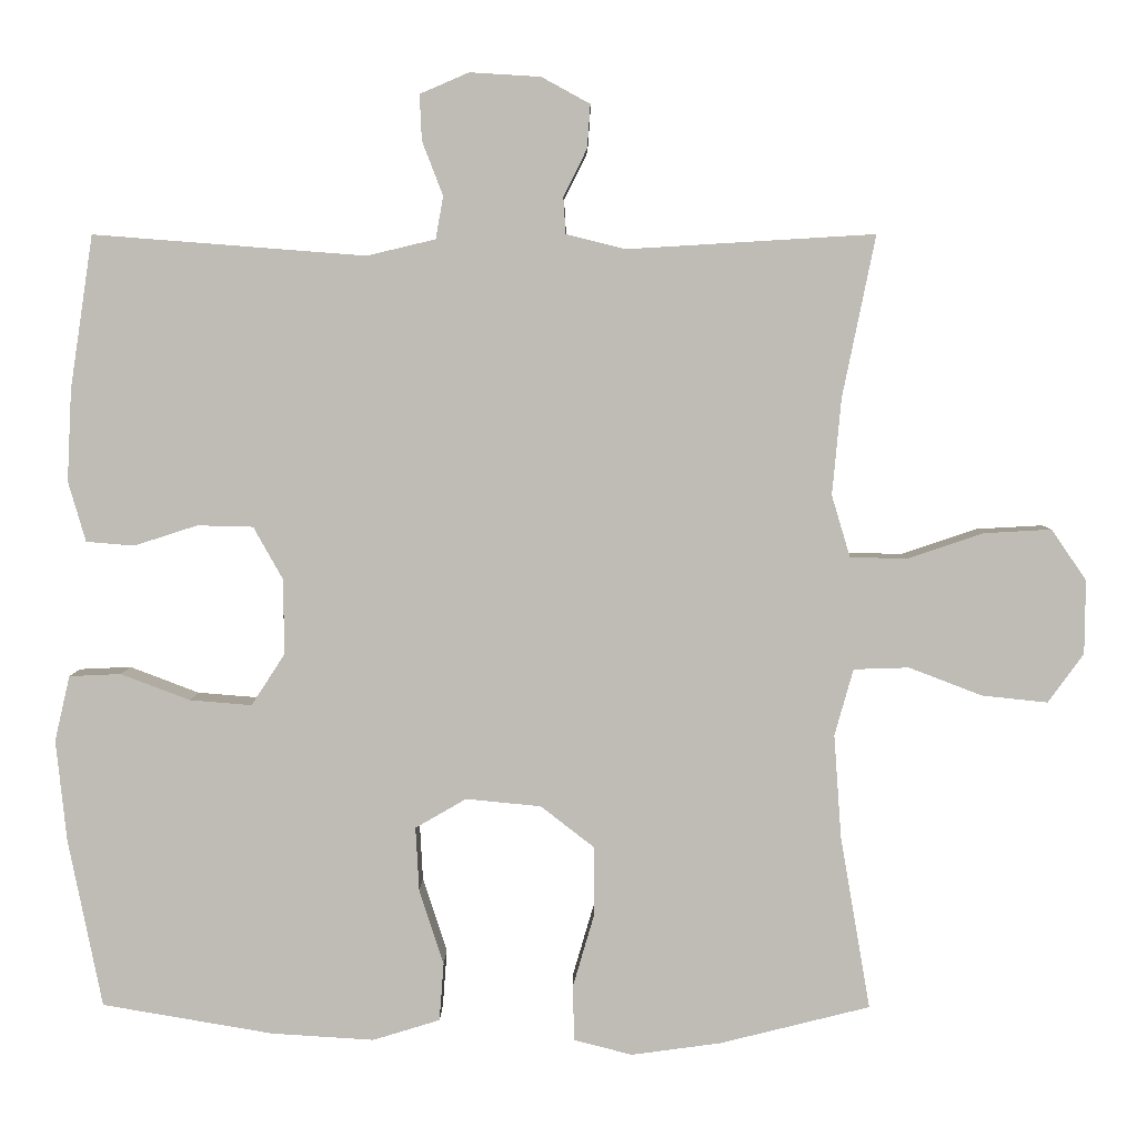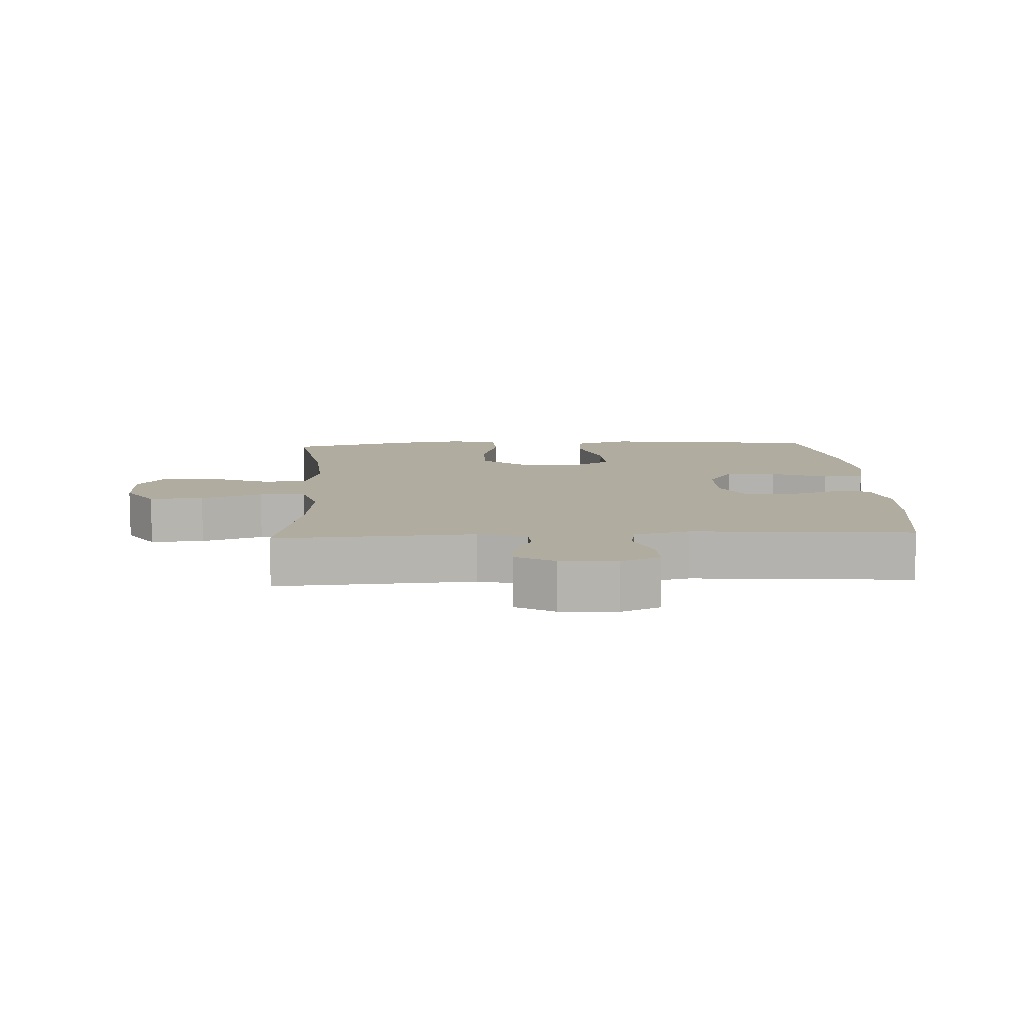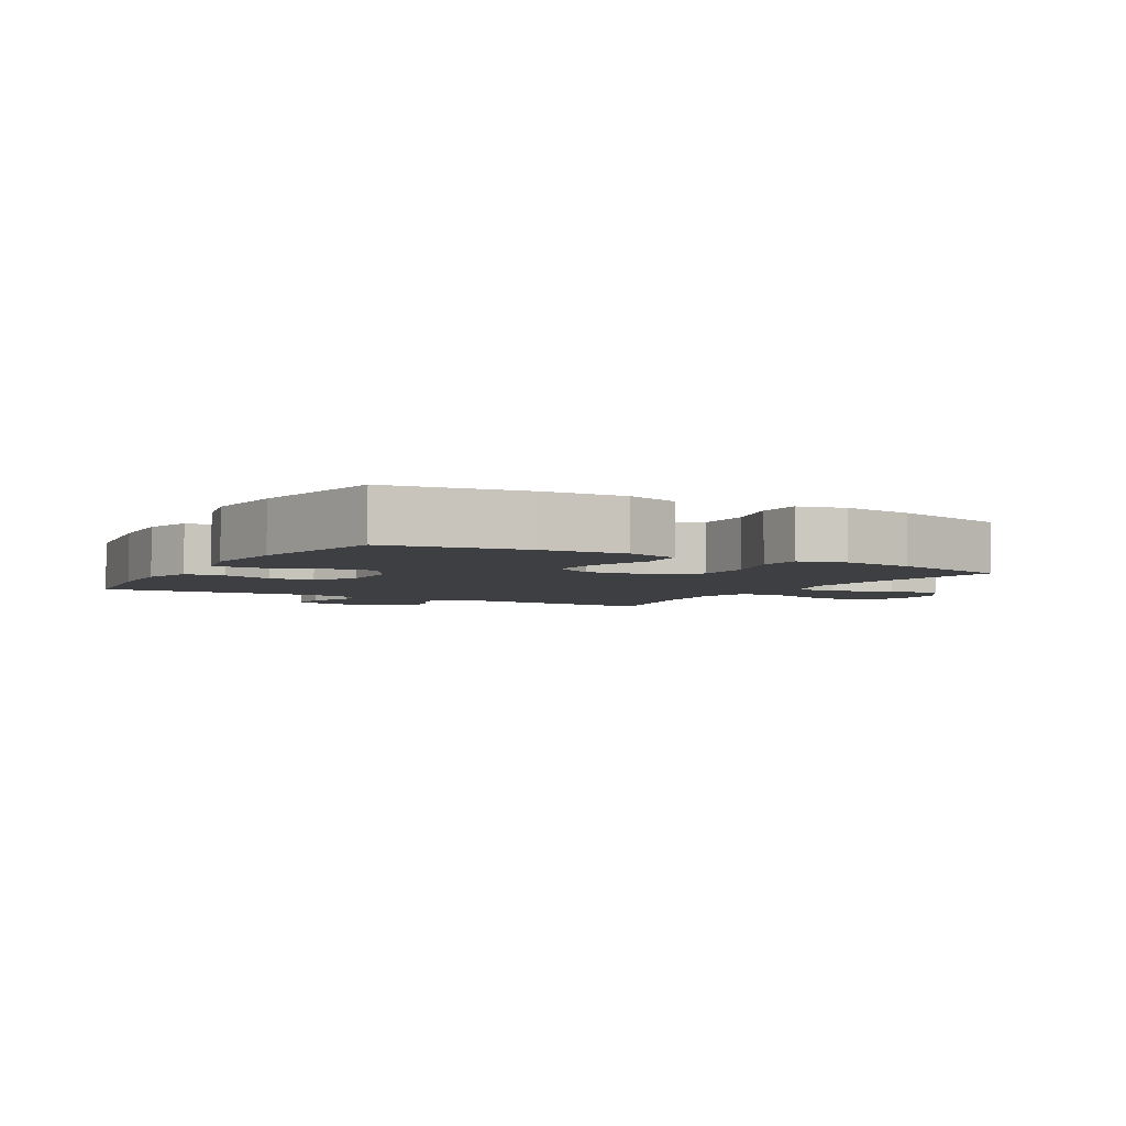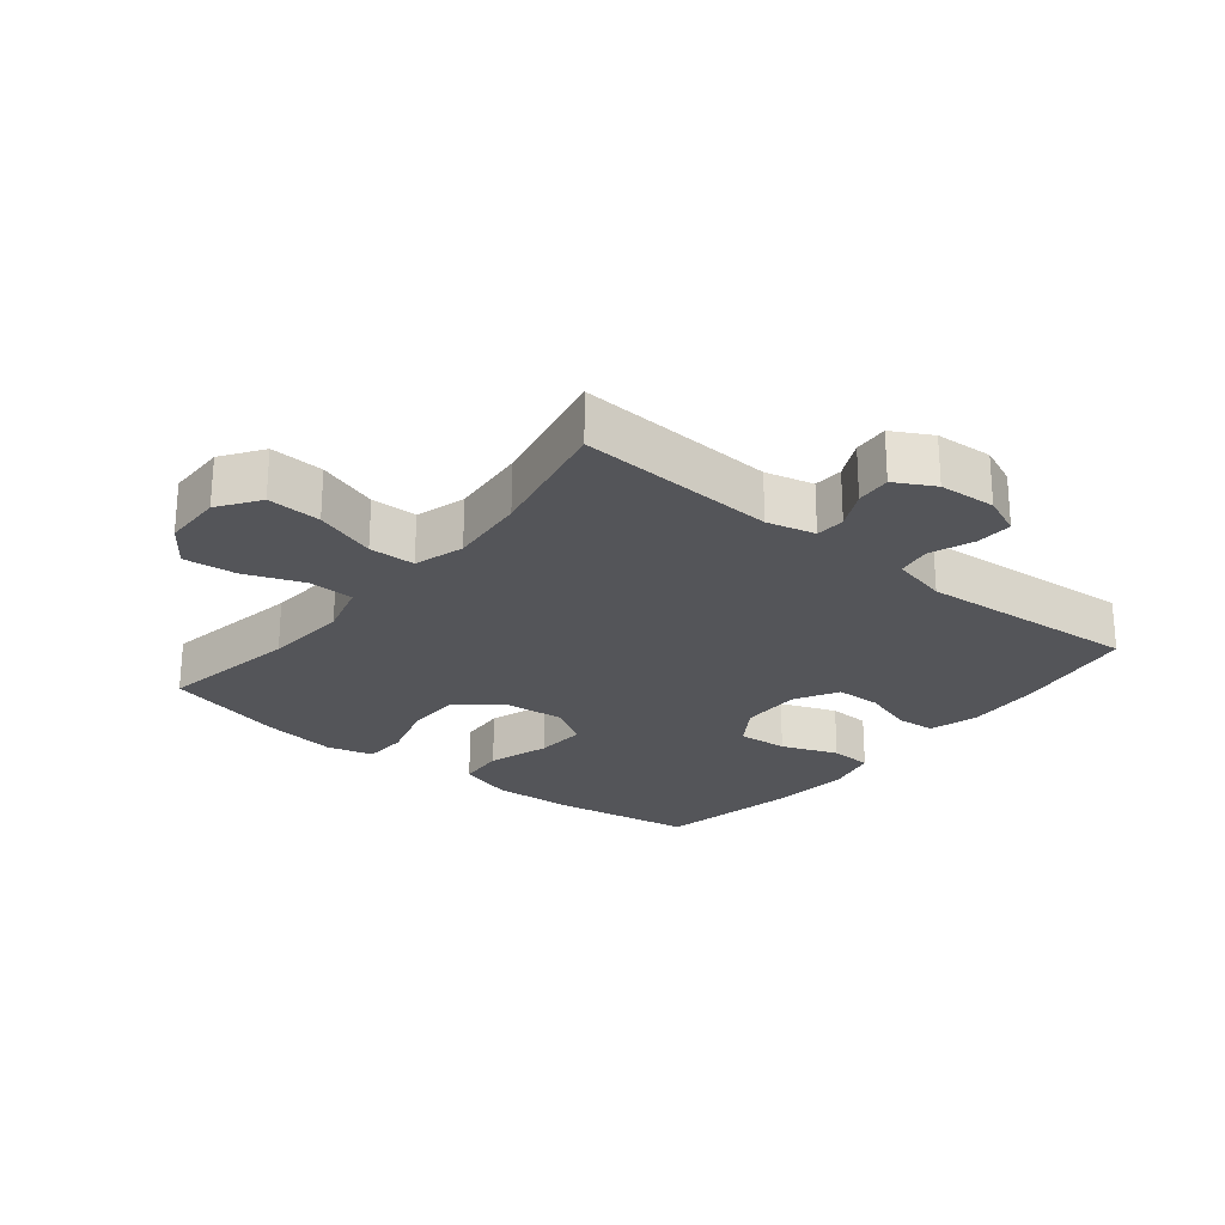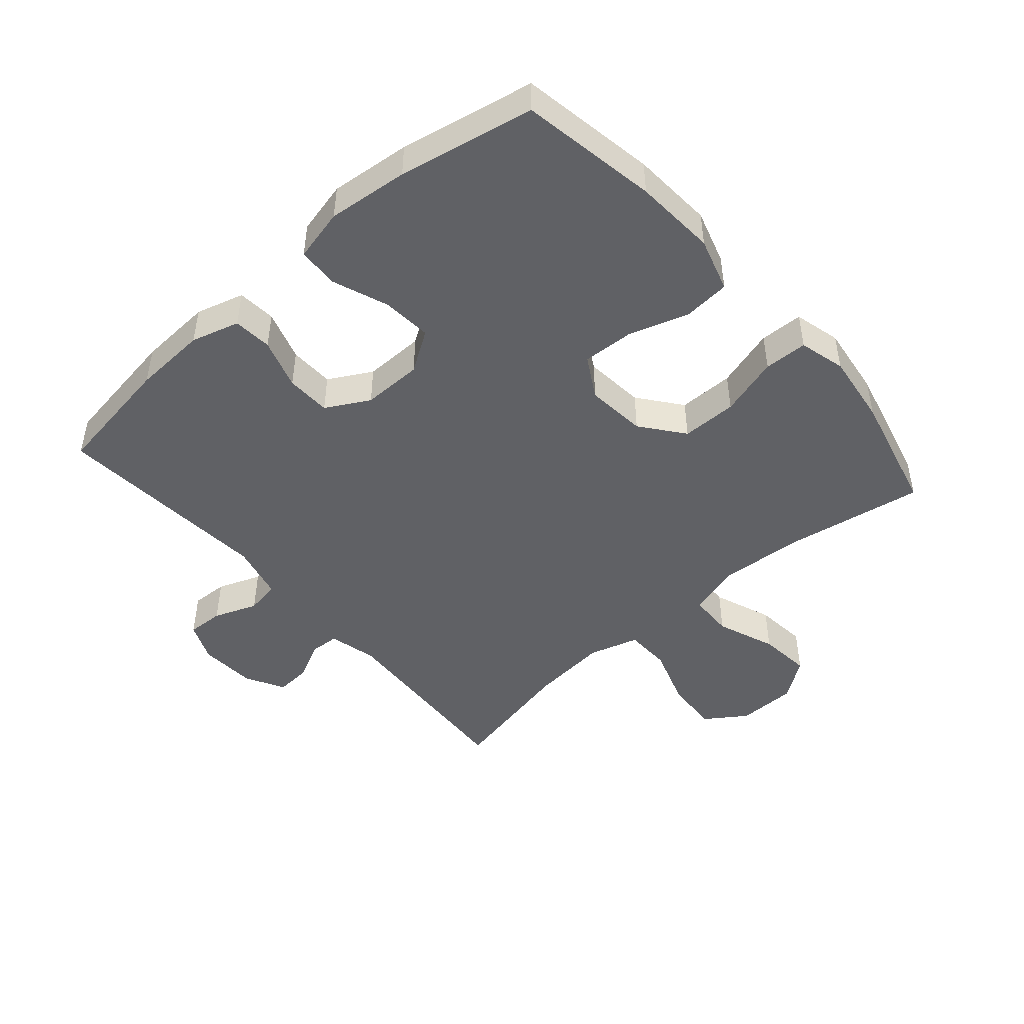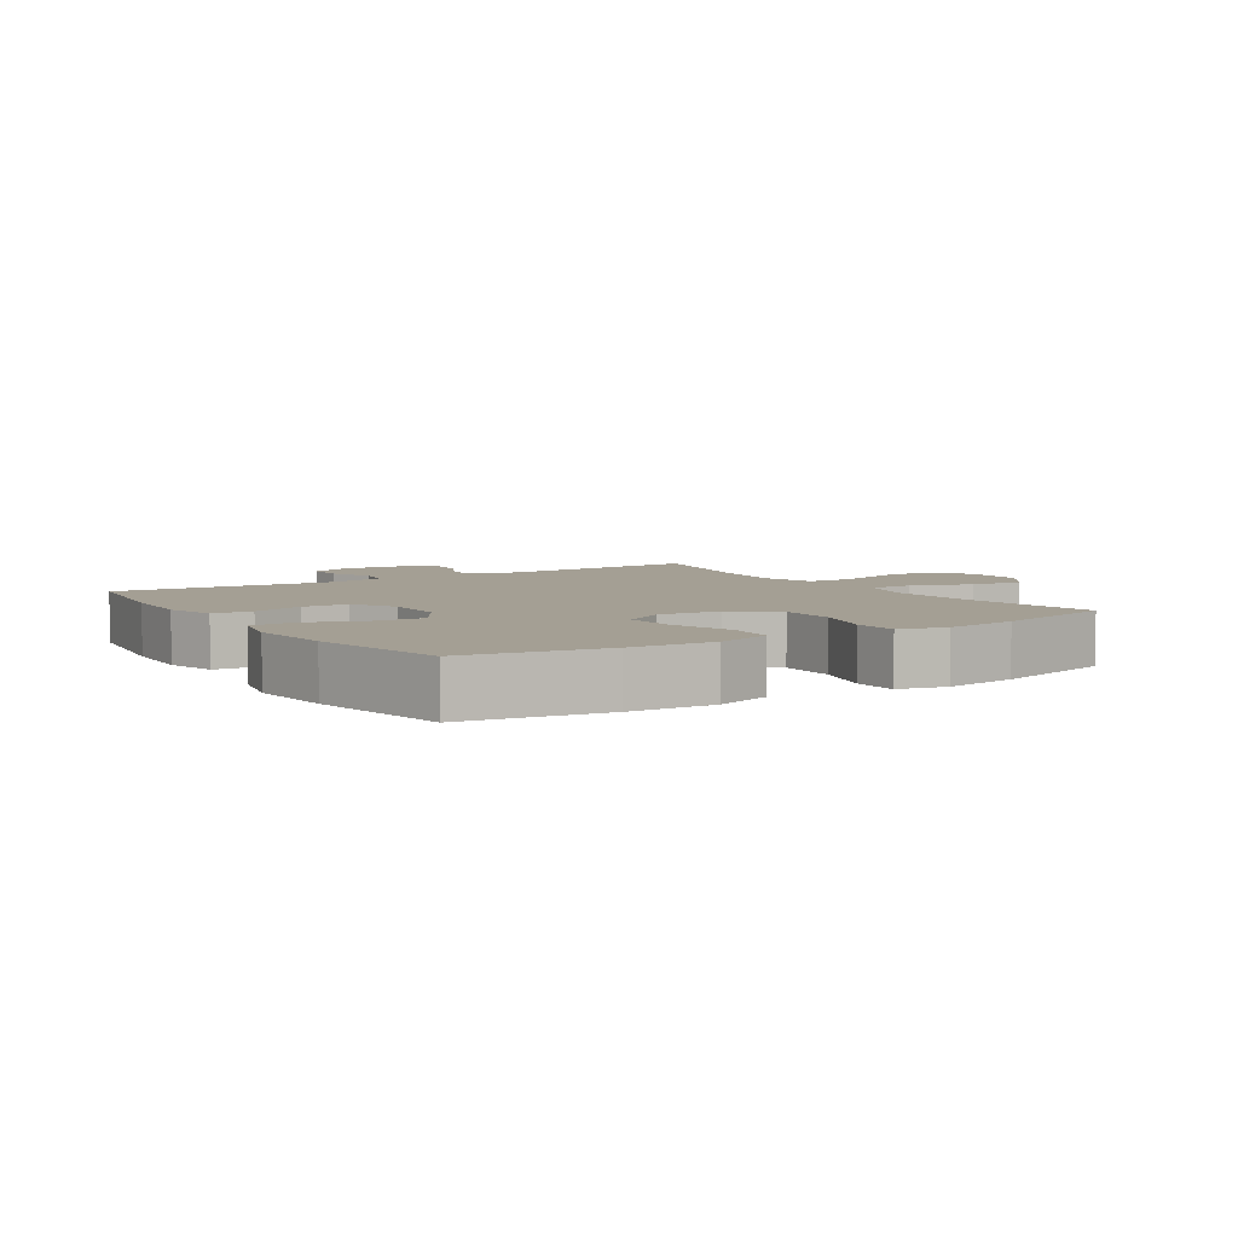
<metadata>
{"format":"obj","ext":"obj","renderer":"f3d","projection":"perspective","resolution":1024,"background":"white","views":[{"elev":4.9,"azim":-179.3,"up":"+Z"},{"elev":9.9,"azim":-2.8,"up":"+Y"},{"elev":-4.3,"azim":150.0,"up":"+Y"},{"elev":-24.7,"azim":-38.9,"up":"+Y"},{"elev":-47.3,"azim":131.2,"up":"+Y"},{"elev":5.6,"azim":147.1,"up":"+Y"}]}
</metadata>
<code>
o path4766
v -0.4307 0.0375 0.2737
v -0.4192 0.0375 0.1493
v -0.4432 0.0375 0.06937
v -0.5171 0.0375 0.06764
v -0.6152 0.0375 0.1006
v -0.7016 0.0375 0.1054
v -0.7467 0.0375 0.0399
v -0.7457 0.0375 -0.05524
v -0.6996 0.0375 -0.1185
v -0.6152 0.0375 -0.1097
v -0.5205 0.0375 -0.07351
v -0.4491 0.0375 -0.07581
v -0.425 0.0375 -0.162
v -0.4346 0.0375 -0.2956
v -0.4733 0.0375 -0.5196
v -0.2794 0.0375 -0.5681
v -0.1636 0.0375 -0.5839
v -0.08884 0.0375 -0.5646
v -0.08619 0.0375 -0.4948
v -0.1144 0.0375 -0.3984
v -0.1139 0.0375 -0.3091
v -0.04512 0.0375 -0.2556
v 0.05205 0.0375 -0.2462
v 0.1179 0.0375 -0.2843
v 0.1134 0.0375 -0.3667
v 0.08202 0.0375 -0.4636
v 0.08774 0.0375 -0.5386
v 0.1747 0.0375 -0.5653
v 0.3072 0.0375 -0.5571
v 0.5284 0.0375 -0.5196
v 0.5721 0.0375 -0.3012
v 0.5856 0.0375 -0.1708
v 0.5661 0.0375 -0.08635
v 0.4994 0.0375 -0.08336
v 0.4096 0.0375 -0.1173
v 0.3298 0.0375 -0.1237
v 0.2875 0.0375 -0.05879
v 0.2867 0.0375 0.03835
v 0.3255 0.0375 0.1078
v 0.3976 0.0375 0.1097
v 0.4791 0.0375 0.08344
v 0.5414 0.0375 0.08851
v 0.5641 0.0375 0.1661
v 0.5581 0.0375 0.2845
v 0.5284 0.0375 0.4823
v 0.1771 0.0375 0.4551
v 0.08858 0.0375 0.4761
v 0.07872 0.0375 0.5308
v 0.1057 0.0375 0.6006
v 0.1083 0.0375 0.6594
v 0.04524 0.0375 0.6865
v -0.04616 0.0375 0.6809
v -0.1087 0.0375 0.6468
v -0.1048 0.0375 0.5907
v -0.07445 0.0375 0.5294
v -0.07728 0.0375 0.4824
v -0.1545 0.0375 0.4634
v -0.4733 0.0375 0.4823
v -0.4307 -0.0375 0.2737
v -0.4192 -0.0375 0.1493
v -0.4432 -0.0375 0.06937
v -0.5171 -0.0375 0.06764
v -0.6152 -0.0375 0.1006
v -0.7016 -0.0375 0.1054
v -0.7467 -0.0375 0.0399
v -0.7457 -0.0375 -0.05524
v -0.6996 -0.0375 -0.1185
v -0.6152 -0.0375 -0.1097
v -0.5205 -0.0375 -0.07351
v -0.4491 -0.0375 -0.07581
v -0.425 -0.0375 -0.162
v -0.4346 -0.0375 -0.2956
v -0.4733 -0.0375 -0.5196
v -0.2794 -0.0375 -0.5681
v -0.1636 -0.0375 -0.5839
v -0.08884 -0.0375 -0.5646
v -0.08619 -0.0375 -0.4948
v -0.1144 -0.0375 -0.3984
v -0.1139 -0.0375 -0.3091
v -0.04512 -0.0375 -0.2556
v 0.05205 -0.0375 -0.2462
v 0.1179 -0.0375 -0.2843
v 0.1134 -0.0375 -0.3667
v 0.08202 -0.0375 -0.4636
v 0.08774 -0.0375 -0.5386
v 0.1747 -0.0375 -0.5653
v 0.3072 -0.0375 -0.5571
v 0.5284 -0.0375 -0.5196
v 0.5721 -0.0375 -0.3012
v 0.5856 -0.0375 -0.1708
v 0.5661 -0.0375 -0.08635
v 0.4994 -0.0375 -0.08336
v 0.4096 -0.0375 -0.1173
v 0.3298 -0.0375 -0.1237
v 0.2875 -0.0375 -0.05879
v 0.2867 -0.0375 0.03835
v 0.3255 -0.0375 0.1078
v 0.3976 -0.0375 0.1097
v 0.4791 -0.0375 0.08344
v 0.5414 -0.0375 0.08851
v 0.5641 -0.0375 0.1661
v 0.5581 -0.0375 0.2845
v 0.5284 -0.0375 0.4823
v 0.1771 -0.0375 0.4551
v 0.08858 -0.0375 0.4761
v 0.07872 -0.0375 0.5308
v 0.1057 -0.0375 0.6006
v 0.1083 -0.0375 0.6594
v 0.04524 -0.0375 0.6865
v -0.04616 -0.0375 0.6809
v -0.1087 -0.0375 0.6468
v -0.1048 -0.0375 0.5907
v -0.07445 -0.0375 0.5294
v -0.07728 -0.0375 0.4824
v -0.1545 -0.0375 0.4634
v -0.4733 -0.0375 0.4823
v -0.7016 0.0375 0.1054
v -0.7467 0.0375 0.0399
v -0.7457 0.0375 -0.05524
v -0.6996 0.0375 -0.1185
v -0.6152 0.0375 0.1006
v -0.6152 0.0375 -0.1097
v -0.5205 0.0375 -0.07351
v -0.5171 0.0375 0.06764
v -0.4491 0.0375 -0.07581
v -0.4491 0.0375 -0.07581
v -0.4432 0.0375 0.06937
v -0.4432 0.0375 0.06937
v -0.4346 0.0375 -0.2956
v -0.4733 0.0375 -0.5196
v -0.4733 0.0375 -0.5196
v -0.4733 0.0375 0.4823
v -0.4733 0.0375 0.4823
v -0.4307 0.0375 0.2737
v -0.425 0.0375 -0.162
v -0.4192 0.0375 0.1493
v -0.2794 0.0375 -0.5681
v -0.1636 0.0375 -0.5839
v -0.1545 0.0375 0.4634
v -0.08884 0.0375 -0.5646
v -0.08884 0.0375 -0.5646
v -0.07728 0.0375 0.4824
v -0.07728 0.0375 0.4824
v -0.1144 0.0375 -0.3984
v -0.1139 0.0375 -0.3091
v -0.08619 0.0375 -0.4948
v -0.04512 0.0375 -0.2556
v -0.04616 0.0375 0.6809
v -0.1087 0.0375 0.6468
v -0.1087 0.0375 0.6468
v -0.1048 0.0375 0.5907
v -0.07445 0.0375 0.5294
v 0.04524 0.0375 0.6865
v 0.05205 0.0375 -0.2462
v 0.1083 0.0375 0.6594
v 0.1083 0.0375 0.6594
v 0.1179 0.0375 -0.2843
v 0.1179 0.0375 -0.2843
v 0.1057 0.0375 0.6006
v 0.07872 0.0375 0.5308
v 0.08858 0.0375 0.4761
v 0.08858 0.0375 0.4761
v 0.1134 0.0375 -0.3667
v 0.08202 0.0375 -0.4636
v 0.08774 0.0375 -0.5386
v 0.08774 0.0375 -0.5386
v 0.1747 0.0375 -0.5653
v 0.1771 0.0375 0.4551
v 0.3072 0.0375 -0.5571
v 0.2875 0.0375 -0.05879
v 0.2867 0.0375 0.03835
v 0.3255 0.0375 0.1078
v 0.3298 0.0375 -0.1237
v 0.3298 0.0375 -0.1237
v 0.3976 0.0375 0.1097
v 0.4096 0.0375 -0.1173
v 0.4791 0.0375 0.08344
v 0.4994 0.0375 -0.08336
v 0.5284 0.0375 0.4823
v 0.5284 0.0375 0.4823
v 0.5414 0.0375 0.08851
v 0.5414 0.0375 0.08851
v 0.5661 0.0375 -0.08635
v 0.5661 0.0375 -0.08635
v 0.5284 0.0375 -0.5196
v 0.5284 0.0375 -0.5196
v 0.5641 0.0375 0.1661
v 0.5581 0.0375 0.2845
v 0.5721 0.0375 -0.3012
v 0.5856 0.0375 -0.1708
v -0.7016 -0.0375 0.1054
v -0.7467 -0.0375 0.0399
v -0.7457 -0.0375 -0.05524
v -0.6996 -0.0375 -0.1185
v -0.6152 -0.0375 0.1006
v -0.6152 -0.0375 -0.1097
v -0.5205 -0.0375 -0.07351
v -0.5171 -0.0375 0.06764
v -0.4491 -0.0375 -0.07581
v -0.4491 -0.0375 -0.07581
v -0.4432 -0.0375 0.06937
v -0.4432 -0.0375 0.06937
v -0.4346 -0.0375 -0.2956
v -0.4733 -0.0375 -0.5196
v -0.4733 -0.0375 -0.5196
v -0.4733 -0.0375 0.4823
v -0.4733 -0.0375 0.4823
v -0.4307 -0.0375 0.2737
v -0.425 -0.0375 -0.162
v -0.4192 -0.0375 0.1493
v -0.2794 -0.0375 -0.5681
v -0.1636 -0.0375 -0.5839
v -0.1545 -0.0375 0.4634
v -0.08884 -0.0375 -0.5646
v -0.08884 -0.0375 -0.5646
v -0.07728 -0.0375 0.4824
v -0.07728 -0.0375 0.4824
v -0.1144 -0.0375 -0.3984
v -0.1139 -0.0375 -0.3091
v -0.08619 -0.0375 -0.4948
v -0.04512 -0.0375 -0.2556
v -0.04616 -0.0375 0.6809
v -0.1087 -0.0375 0.6468
v -0.1087 -0.0375 0.6468
v -0.1048 -0.0375 0.5907
v -0.07445 -0.0375 0.5294
v 0.04524 -0.0375 0.6865
v 0.05205 -0.0375 -0.2462
v 0.1083 -0.0375 0.6594
v 0.1083 -0.0375 0.6594
v 0.1179 -0.0375 -0.2843
v 0.1179 -0.0375 -0.2843
v 0.1057 -0.0375 0.6006
v 0.07872 -0.0375 0.5308
v 0.08858 -0.0375 0.4761
v 0.08858 -0.0375 0.4761
v 0.1134 -0.0375 -0.3667
v 0.08202 -0.0375 -0.4636
v 0.08774 -0.0375 -0.5386
v 0.08774 -0.0375 -0.5386
v 0.1747 -0.0375 -0.5653
v 0.1771 -0.0375 0.4551
v 0.3072 -0.0375 -0.5571
v 0.2875 -0.0375 -0.05879
v 0.2867 -0.0375 0.03835
v 0.3255 -0.0375 0.1078
v 0.3298 -0.0375 -0.1237
v 0.3298 -0.0375 -0.1237
v 0.3976 -0.0375 0.1097
v 0.4096 -0.0375 -0.1173
v 0.4791 -0.0375 0.08344
v 0.4994 -0.0375 -0.08336
v 0.5284 -0.0375 0.4823
v 0.5284 -0.0375 0.4823
v 0.5414 -0.0375 0.08851
v 0.5414 -0.0375 0.08851
v 0.5661 -0.0375 -0.08635
v 0.5661 -0.0375 -0.08635
v 0.5284 -0.0375 -0.5196
v 0.5284 -0.0375 -0.5196
v 0.5641 -0.0375 0.1661
v 0.5581 -0.0375 0.2845
v 0.5721 -0.0375 -0.3012
v 0.5856 -0.0375 -0.1708
f 220 212 214
f 226 234 222
f 212 218 211
f 244 231 247
f 237 247 231
f 211 203 204
f 250 263 264
f 243 247 237
f 208 213 206
f 213 210 245
f 210 213 208
f 198 199 201
f 228 231 244
f 235 245 246
f 199 221 201
f 210 221 245
f 194 196 193
f 226 222 225
f 247 263 250
f 198 197 199
f 195 197 198
f 195 196 197
f 263 243 259
f 226 216 234
f 209 219 221
f 223 225 222
f 234 216 235
f 227 222 234
f 216 213 245
f 261 251 255
f 209 221 199
f 203 219 209
f 218 219 203
f 211 218 203
f 241 238 239
f 201 221 210
f 241 237 238
f 249 251 261
f 263 247 243
f 229 227 233
f 235 246 242
f 193 196 192
f 250 264 252
f 235 216 245
f 245 228 244
f 237 241 243
f 262 246 249
f 233 227 234
f 218 212 220
f 242 262 253
f 192 196 195
f 252 264 257
f 191 192 195
f 245 221 228
f 262 249 261
f 242 246 262
f 6 7 65 64
f 7 8 66 65
f 8 9 67 66
f 5 6 64 63
f 9 10 68 67
f 10 11 69 68
f 4 5 63 62
f 11 126 200 69
f 128 4 62 202
f 14 131 205 72
f 133 1 59 207
f 12 13 71 70
f 2 3 61 60
f 13 14 72 71
f 1 2 60 59
f 15 16 74 73
f 16 17 75 74
f 57 58 116 115
f 17 141 215 75
f 143 57 115 217
f 20 21 79 78
f 19 20 78 77
f 18 19 77 76
f 21 22 80 79
f 52 150 224 110
f 53 54 112 111
f 54 55 113 112
f 55 56 114 113
f 51 52 110 109
f 22 23 81 80
f 156 51 109 230
f 23 158 232 81
f 49 50 108 107
f 48 49 107 106
f 162 48 106 236
f 25 26 84 83
f 26 166 240 84
f 27 28 86 85
f 46 47 105 104
f 24 25 83 82
f 28 29 87 86
f 37 38 96 95
f 38 39 97 96
f 174 37 95 248
f 39 40 98 97
f 35 36 94 93
f 40 41 99 98
f 34 35 93 92
f 180 46 104 254
f 41 182 256 99
f 184 34 92 258
f 29 186 260 87
f 42 43 101 100
f 44 45 103 102
f 43 44 102 101
f 30 31 89 88
f 32 33 91 90
f 31 32 90 89
f 146 140 138
f 152 148 160
f 138 137 144
f 170 173 157
f 163 157 173
f 137 130 129
f 176 190 189
f 169 163 173
f 134 132 139
f 139 171 136
f 136 134 139
f 124 127 125
f 154 170 157
f 161 172 171
f 125 127 147
f 136 171 147
f 120 119 122
f 152 151 148
f 173 176 189
f 124 125 123
f 121 124 123
f 121 123 122
f 189 185 169
f 152 160 142
f 135 147 145
f 149 148 151
f 160 161 142
f 153 160 148
f 142 171 139
f 187 181 177
f 135 125 147
f 129 135 145
f 144 129 145
f 137 129 144
f 167 165 164
f 127 136 147
f 167 164 163
f 175 187 177
f 189 169 173
f 155 159 153
f 161 168 172
f 119 118 122
f 176 178 190
f 161 171 142
f 171 170 154
f 163 169 167
f 188 175 172
f 159 160 153
f 144 146 138
f 168 179 188
f 118 121 122
f 178 183 190
f 117 121 118
f 171 154 147
f 188 187 175
f 168 188 172

</code>
